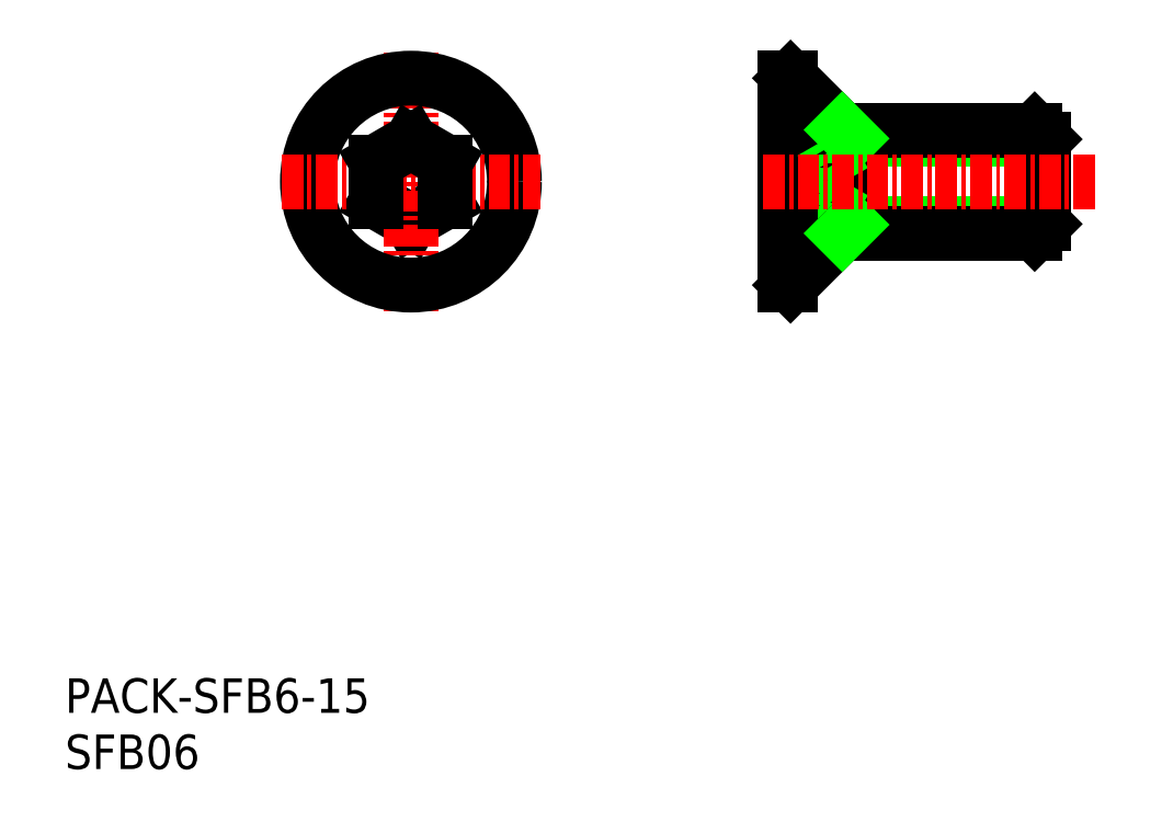
<metadata>
{"format":"dxf","ext":"dxf","renderer":"ezdxf+matplotlib","layout":"modelspace","background":"white","min_lineweight":24,"dpi":150}
</metadata>
<code>
0
SECTION
2
ENTITIES
0
LINE
8
0
10
61.43
20
32.24
30
0
11
50.23
21
32.24
31
0
0
LINE
8
0
10
61.43
20
37.15
30
0
11
50.23
21
37.15
31
0
0
LINE
8
0
10
60.89
20
37.69
30
0
11
49.73
21
37.69
31
0
0
LINE
8
0
10
60.89
20
31.69
30
0
11
49.73
21
31.69
31
0
0
TEXT
8
0
10
4.66
20
3.887
30
0
40
2
1
PACK-SFB6-15
0
TEXT
8
0
10
4.66
20
0.6275
30
0
40
2
1
SFB06
0
LINE
8
0
10
46.43
20
40.69
30
0
11
46.73
21
40.69
31
0
0
LINE
8
0
10
46.43
20
33.54
30
0
11
48.51
21
33.54
31
0
0
LINE
8
0
10
46.43
20
35.85
30
0
11
48.51
21
35.85
31
0
0
LINE
8
0
10
46.43
20
37
30
0
11
48.51
21
37
31
0
0
LINE
8
0
10
46.43
20
28.69
30
0
11
46.73
21
28.69
31
0
0
LINE
8
0
10
46.43
20
32.38
30
0
11
48.51
21
32.38
31
0
0
LINE
8
0
10
22.72
20
33.54
30
0
11
24.72
21
32.38
31
0
0
LINE
8
0
10
24.72
20
32.38
30
0
11
26.72
21
33.54
31
0
0
LINE
8
CENTER
10
24.72
20
42.19
30
0
11
24.72
21
27.19
31
0
0
LINE
8
0
10
46.43
20
40.69
30
0
11
46.43
21
28.69
31
0
0
CIRCLE
8
0
10
24.72
20
34.69
30
0
40
6
0
LINE
8
CENTER
10
17.22
20
34.69
30
0
11
32.22
21
34.69
31
0
0
LINE
8
0
10
26.72
20
35.85
30
0
11
24.72
21
37
31
0
0
LINE
8
0
10
24.72
20
37
30
0
11
22.72
21
35.85
31
0
0
LINE
8
0
10
22.72
20
35.85
30
0
11
22.72
21
33.54
31
0
0
LINE
8
0
10
26.72
20
33.54
30
0
11
26.72
21
35.85
31
0
0
LINE
8
0
10
50.23
20
31.69
30
0
11
50.23
21
37.69
31
0
0
LINE
8
0
10
49.73
20
37.69
30
0
11
49.73
21
31.69
31
0
0
LINE
8
0
10
48.51
20
37
30
0
11
48.51
21
32.38
31
0
0
LINE
8
0
10
48.51
20
32.38
30
0
11
49.84
21
34.69
31
0
0
LINE
8
0
10
46.73
20
40.69
30
0
11
46.73
21
28.69
31
0
0
LINE
8
0
10
49.73
20
31.69
30
0
11
46.73
21
28.69
31
0
0
LINE
8
0
10
49.73
20
31.69
30
0
11
50.23
21
32.19
31
0
0
LINE
8
0
10
49.73
20
37.69
30
0
11
46.73
21
40.69
31
0
0
LINE
8
0
10
48.51
20
37
30
0
11
49.84
21
34.69
31
0
0
LINE
8
0
10
49.73
20
37.69
30
0
11
50.23
21
37.19
31
0
0
LINE
8
0
10
60.89
20
31.69
30
0
11
60.89
21
37.69
31
0
0
LINE
8
0
10
61.43
20
32.24
30
0
11
61.43
21
37.15
31
0
0
LINE
8
0
10
61.43
20
32.24
30
0
11
60.89
21
31.69
31
0
0
LINE
8
0
10
61.43
20
37.15
30
0
11
60.89
21
37.69
31
0
0
LINE
8
CENTER
10
64.39
20
34.69
30
0
11
44.93
21
34.69
31
0
0
VIEWPORT
8
0
10
5.722
20
4.008
30
0
40
13.16
41
8.746
68
     1
69
     1
0
VIEWPORT
8
0
10
5.722
20
4.008
30
0
40
9.155
41
6.413
68
     2
69
     2
0
ENDSEC
0
EOF

</code>
